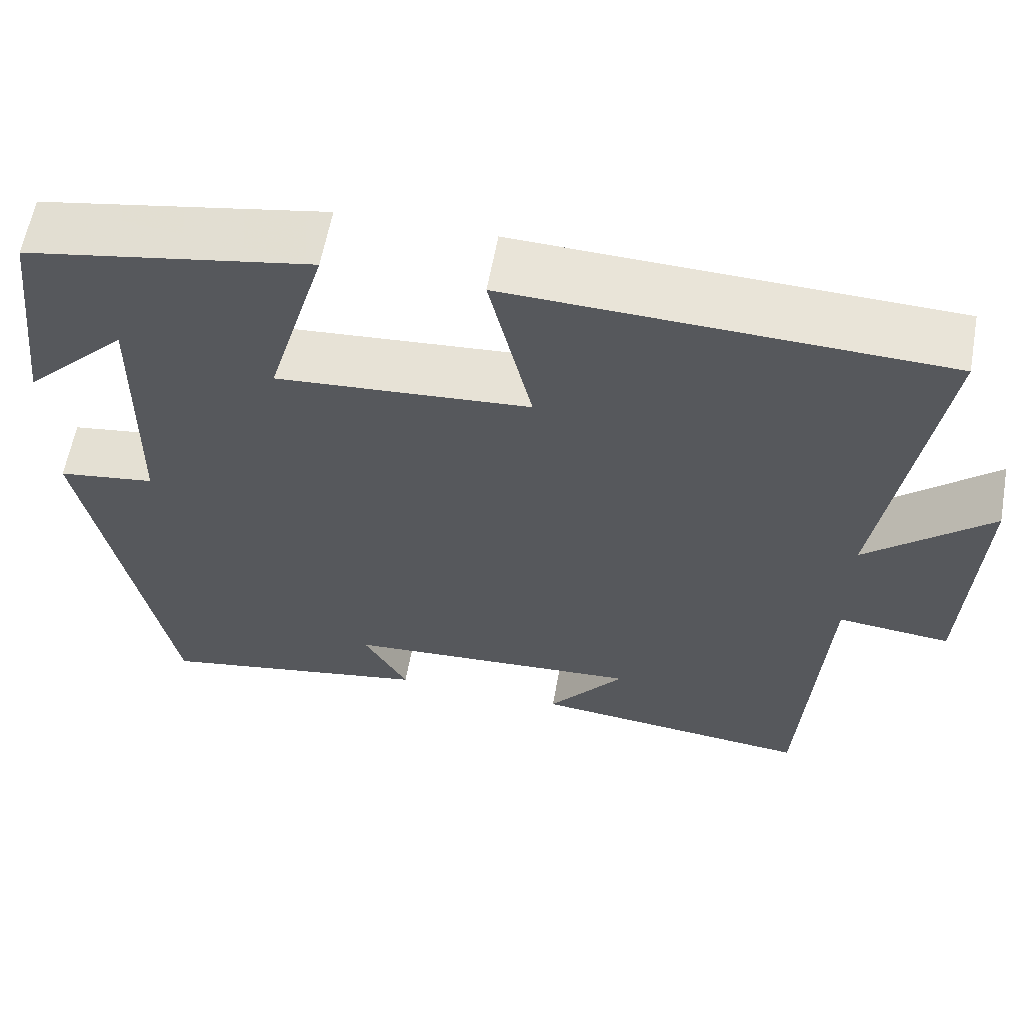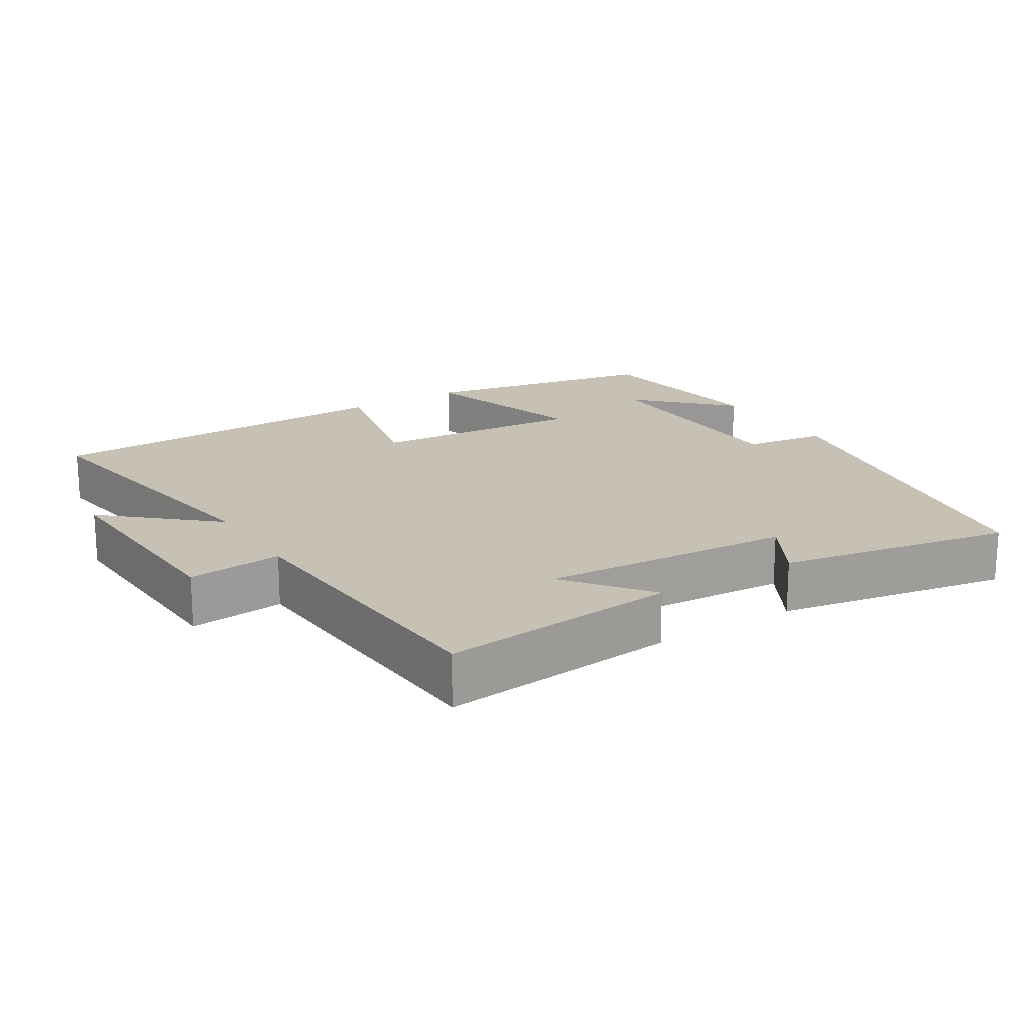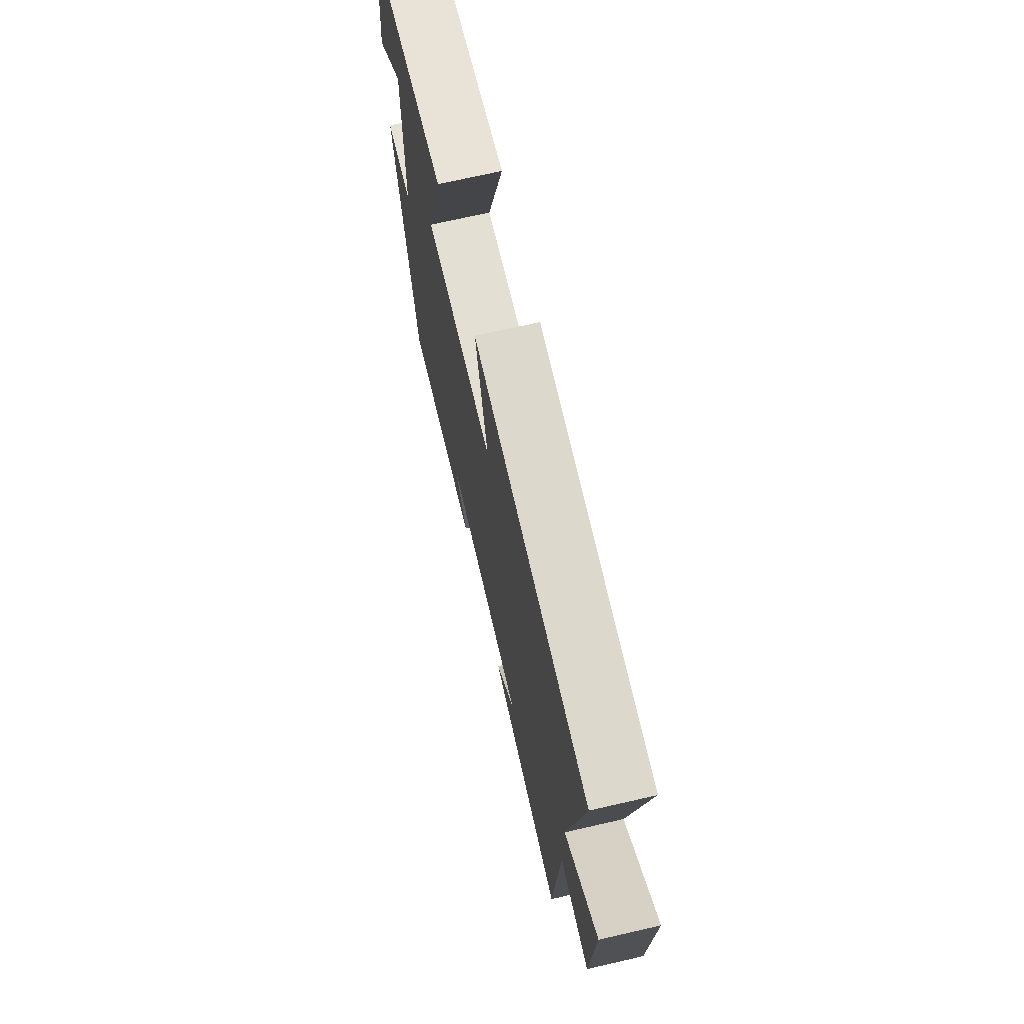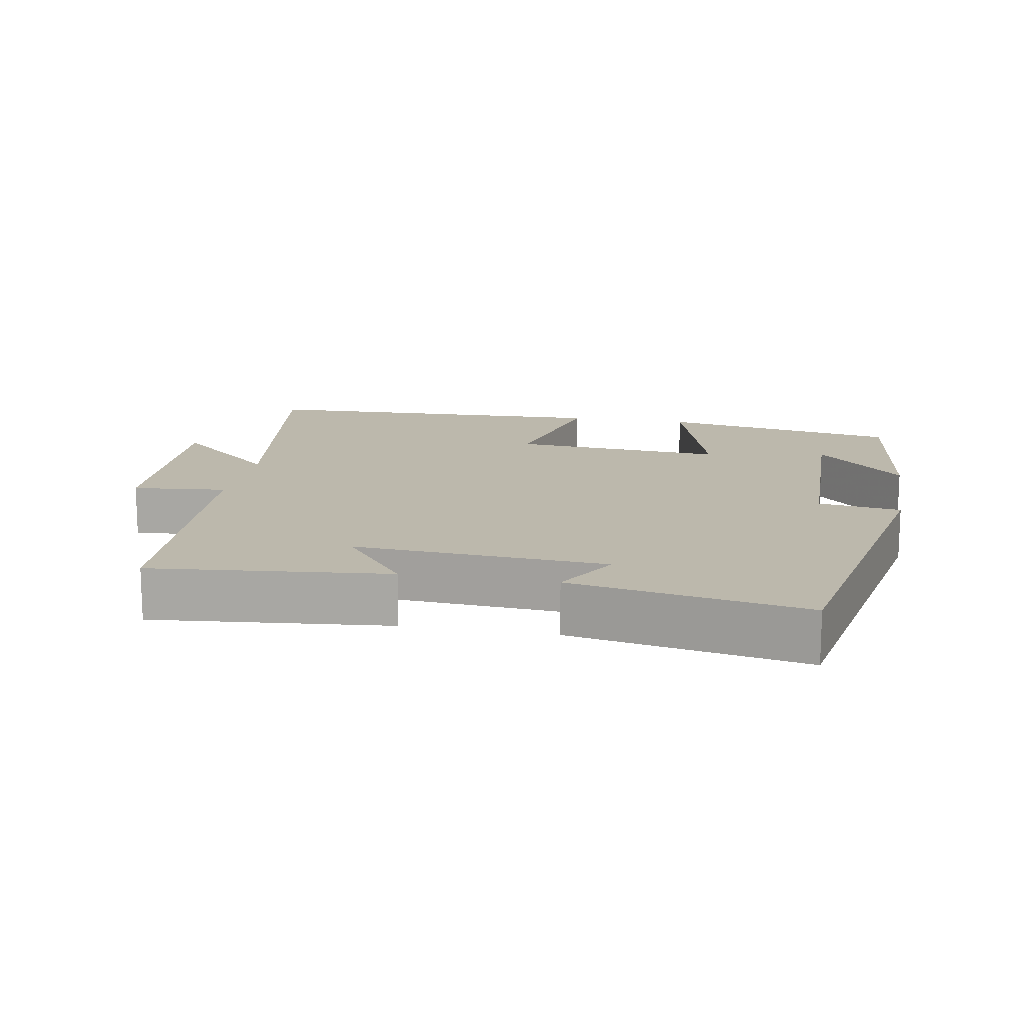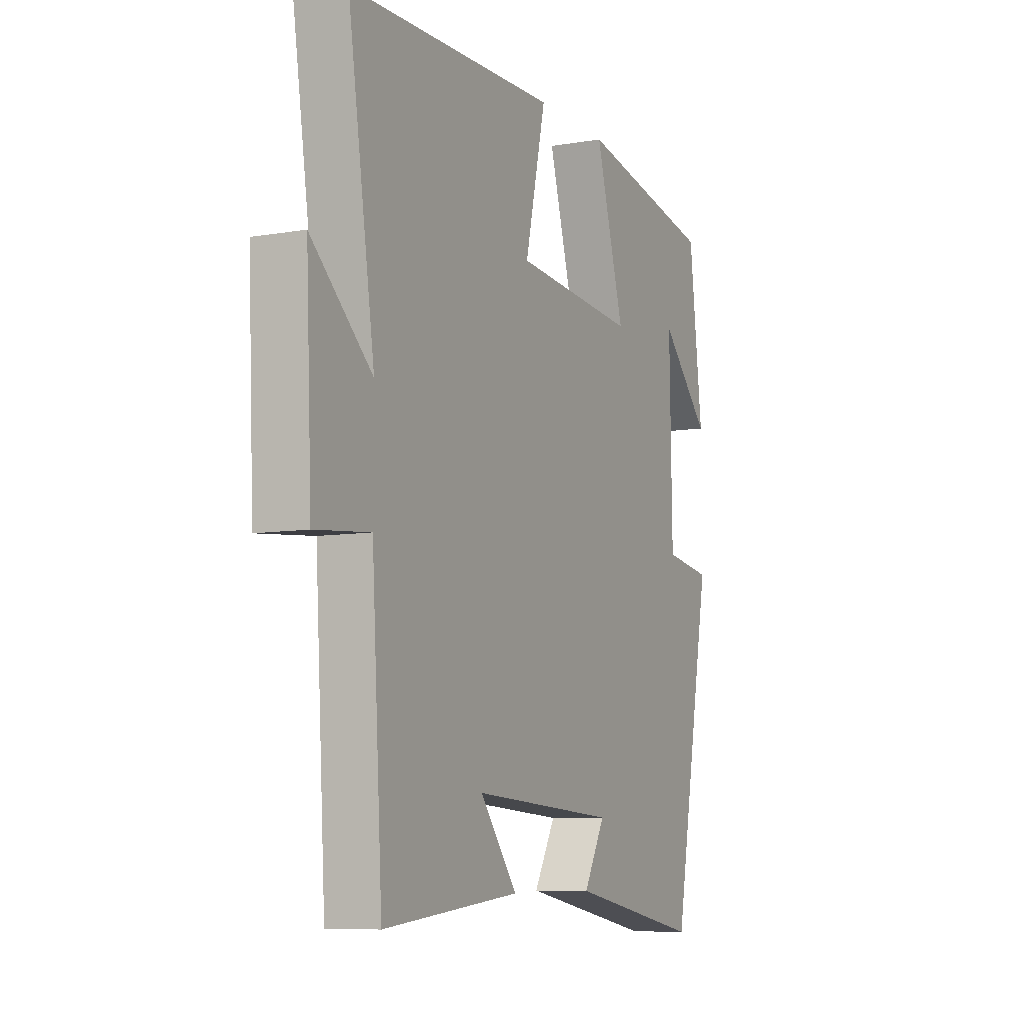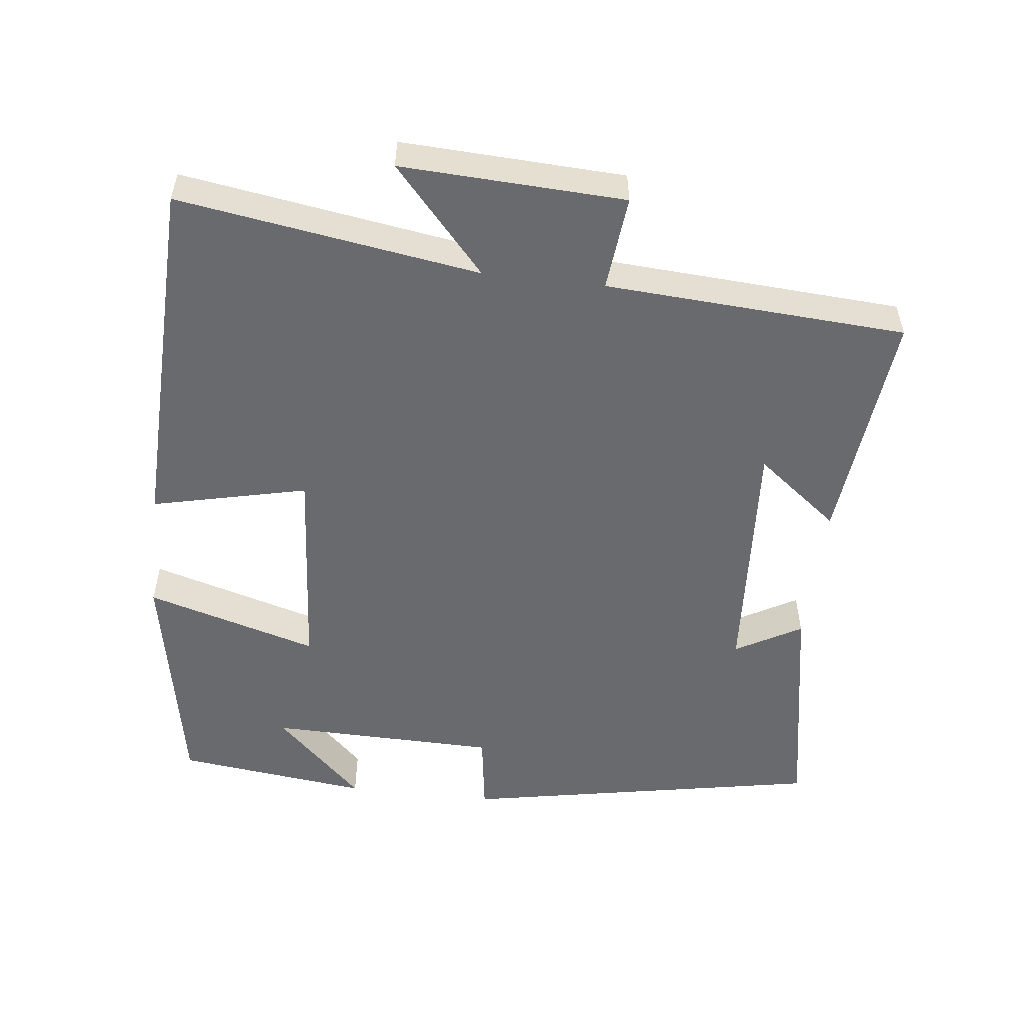
<metadata>
{"format":"obj","ext":"obj","renderer":"f3d","projection":"perspective","resolution":1024,"background":"white","views":[{"elev":60.6,"azim":10.3,"up":"+Z"},{"elev":18.6,"azim":147.9,"up":"+Y"},{"elev":71.1,"azim":77.1,"up":"+Z"},{"elev":14.6,"azim":-169.8,"up":"+Y"},{"elev":-8.0,"azim":115.3,"up":"+Z"},{"elev":-53.0,"azim":83.3,"up":"+Y"}]}
</metadata>
<code>
v -0.403 0.07 -0.561
v -0.5 0.07 -0.052
v -0.383 0.07 -0.035
v -0.377 0.07 0.289
v -0.5 0.07 0.164
v -0.467 0.07 0.437
v -0.127 0.07 0.5
v -0.198 0.07 0.257
v 0.104 0.07 0.281
v 0.053 0.07 0.5
v 0.565 0.07 0.484
v 0.5 0.07 0.061
v 0.648 0.07 0.192
v 0.634 0.07 -0.122
v 0.5 0.07 -0.109
v 0.474 0.07 -0.533
v 0.139 0.07 -0.5
v 0.23 0.07 -0.383
v -0.126 0.07 -0.407
v -0.073 0.07 -0.5
v -0.403 0 -0.561
v -0.5 0 -0.052
v -0.383 0 -0.035
v -0.377 0 0.289
v -0.5 0 0.164
v -0.467 0 0.437
v -0.127 0 0.5
v -0.198 0 0.257
v 0.104 0 0.281
v 0.053 0 0.5
v 0.565 0 0.484
v 0.5 0 0.061
v 0.648 0 0.192
v 0.634 0 -0.122
v 0.5 0 -0.109
v 0.474 0 -0.533
v 0.139 0 -0.5
v 0.23 0 -0.383
v -0.126 0 -0.407
v -0.073 0 -0.5
f 19 20 1 2
f 18 19 2 3
f 15 16 17 18
f 15 18 3 4
f 12 13 14 15
f 12 15 4
f 9 10 11 12
f 8 9 12
f 8 12 4
f 7 8 4
f 6 7 4
f 4 5 6
f 22 21 40 39
f 23 22 39 38
f 38 37 36 35
f 24 23 38 35
f 35 34 33 32
f 24 35 32
f 32 31 30 29
f 32 29 28
f 24 32 28
f 24 28 27
f 24 27 26
f 26 25 24
f 1 21 22 2
f 2 22 23 3
f 3 23 24 4
f 4 24 25 5
f 5 25 26 6
f 6 26 27 7
f 7 27 28 8
f 8 28 29 9
f 9 29 30 10
f 10 30 31 11
f 11 31 32 12
f 12 32 33 13
f 13 33 34 14
f 14 34 35 15
f 15 35 36 16
f 16 36 37 17
f 17 37 38 18
f 18 38 39 19
f 19 39 40 20
f 20 40 21 1

</code>
